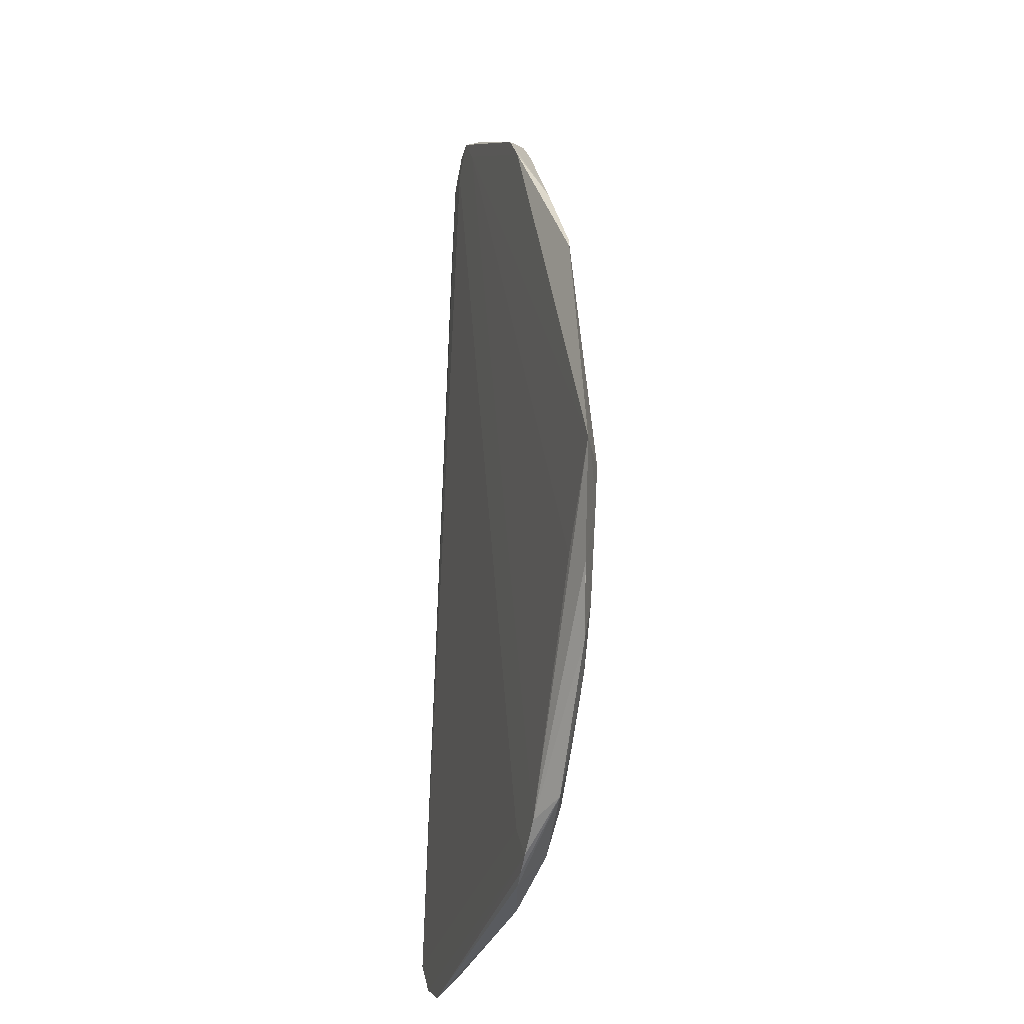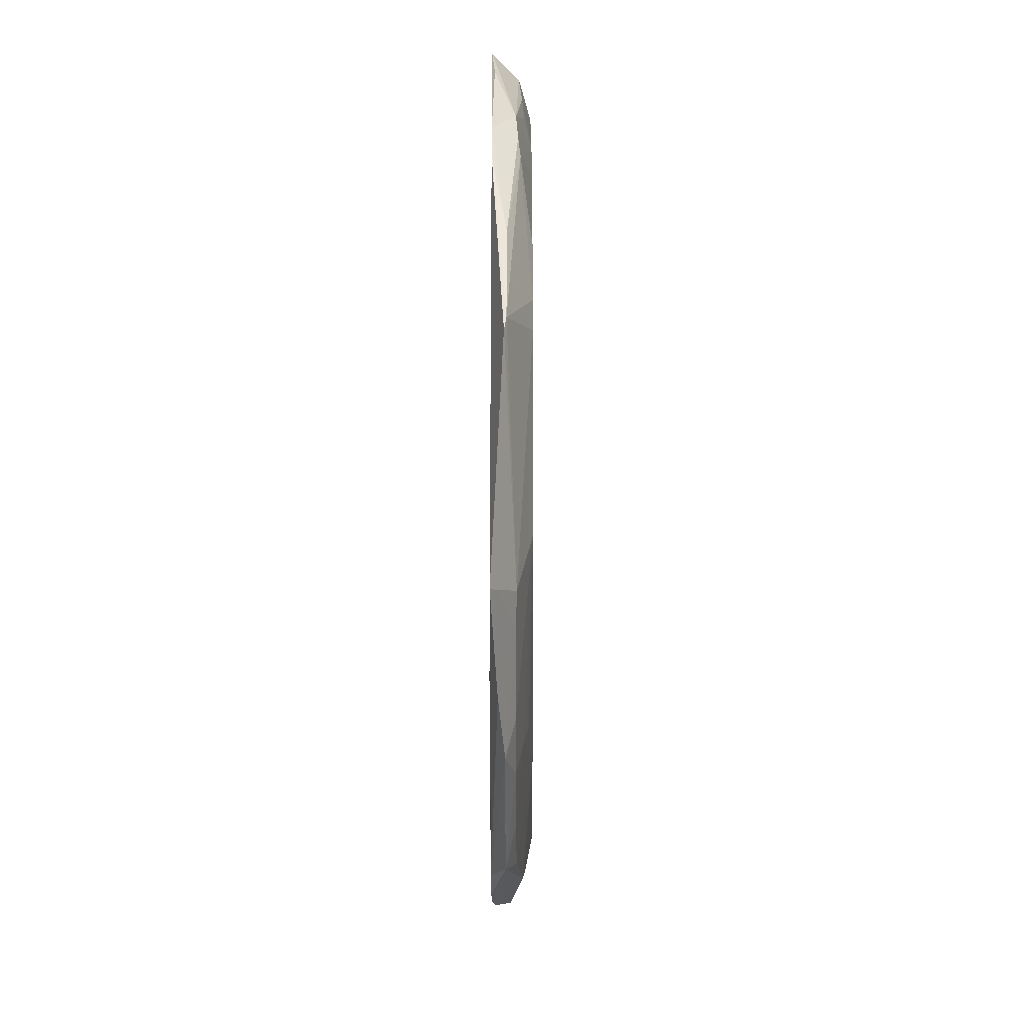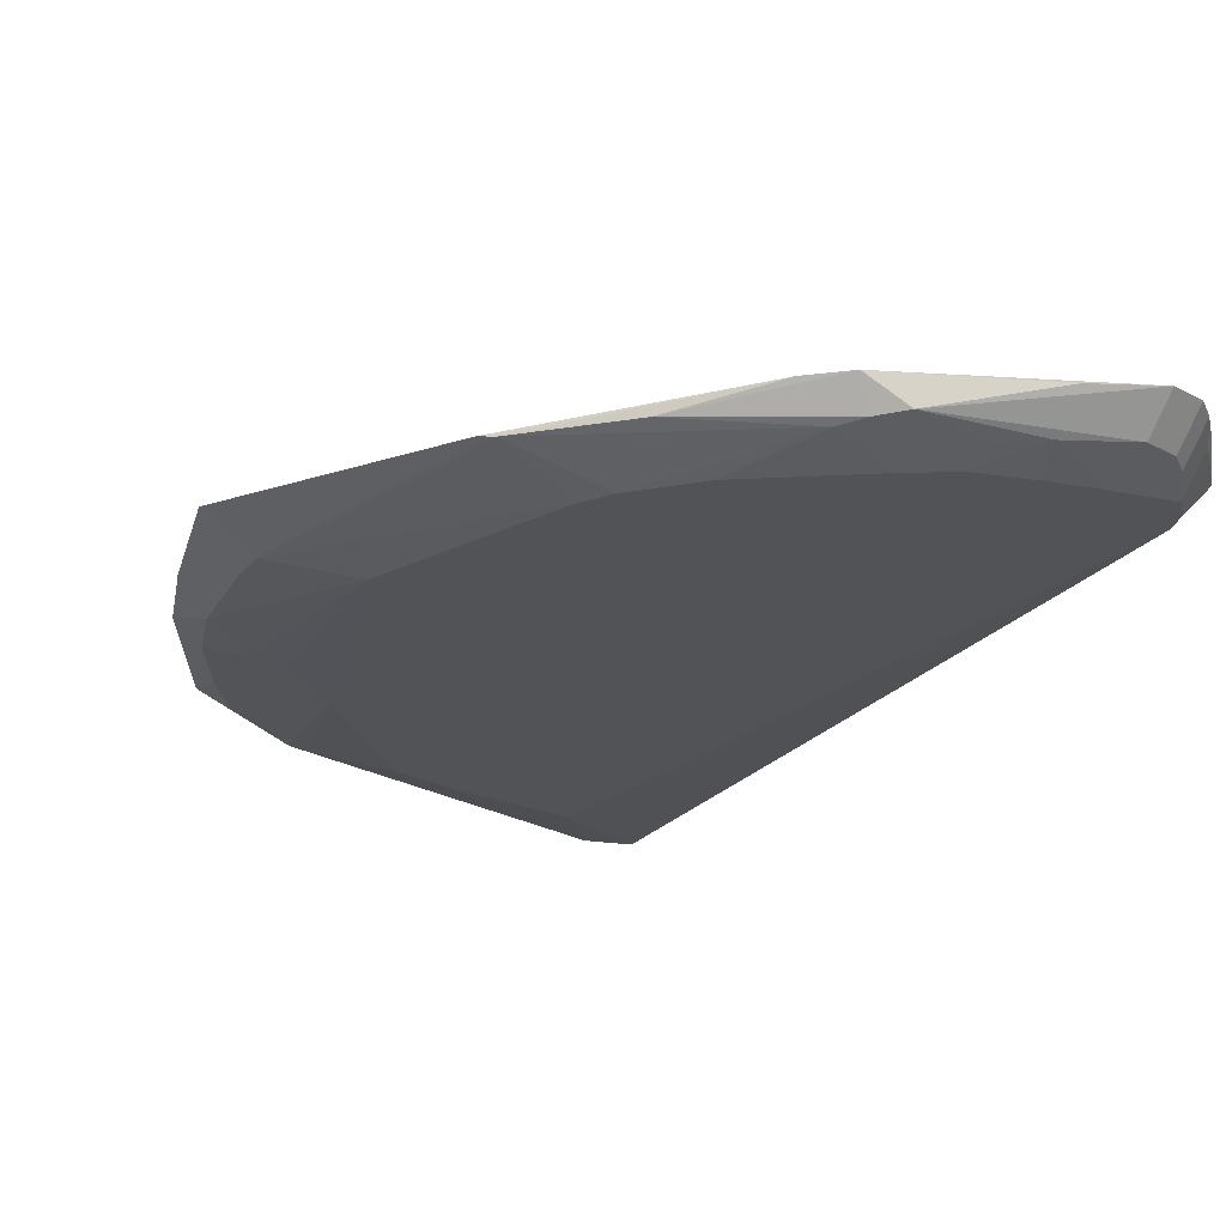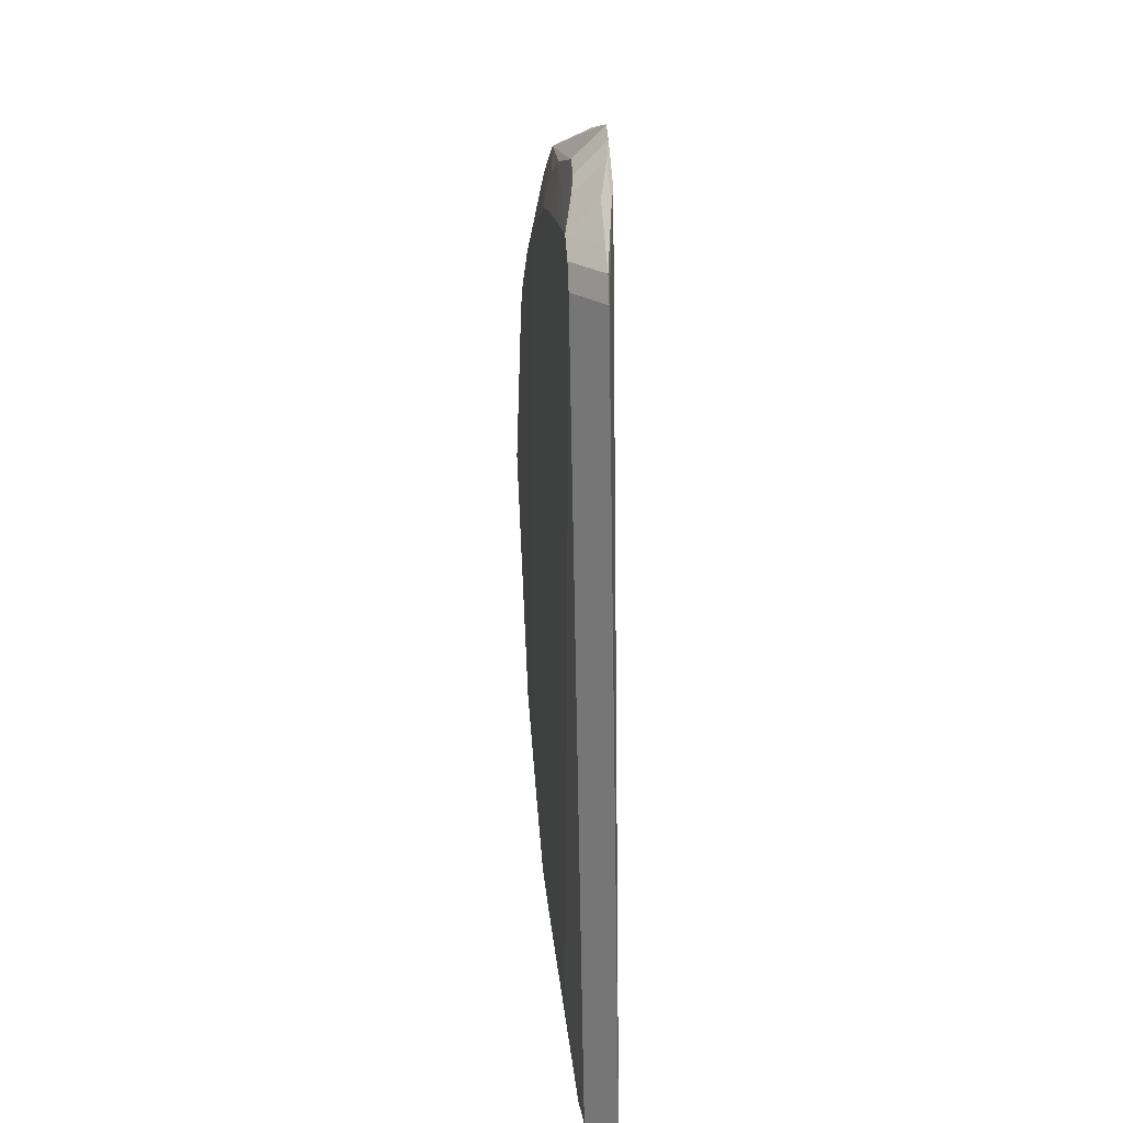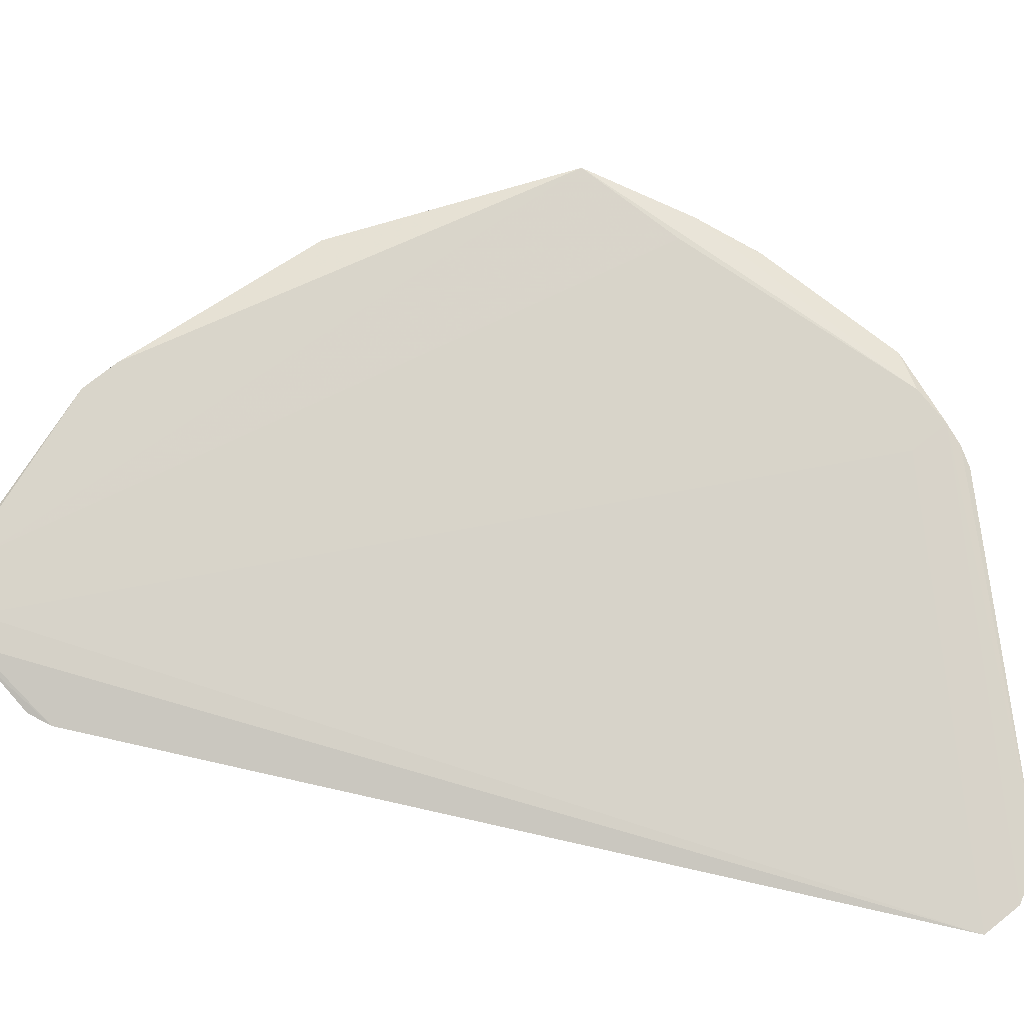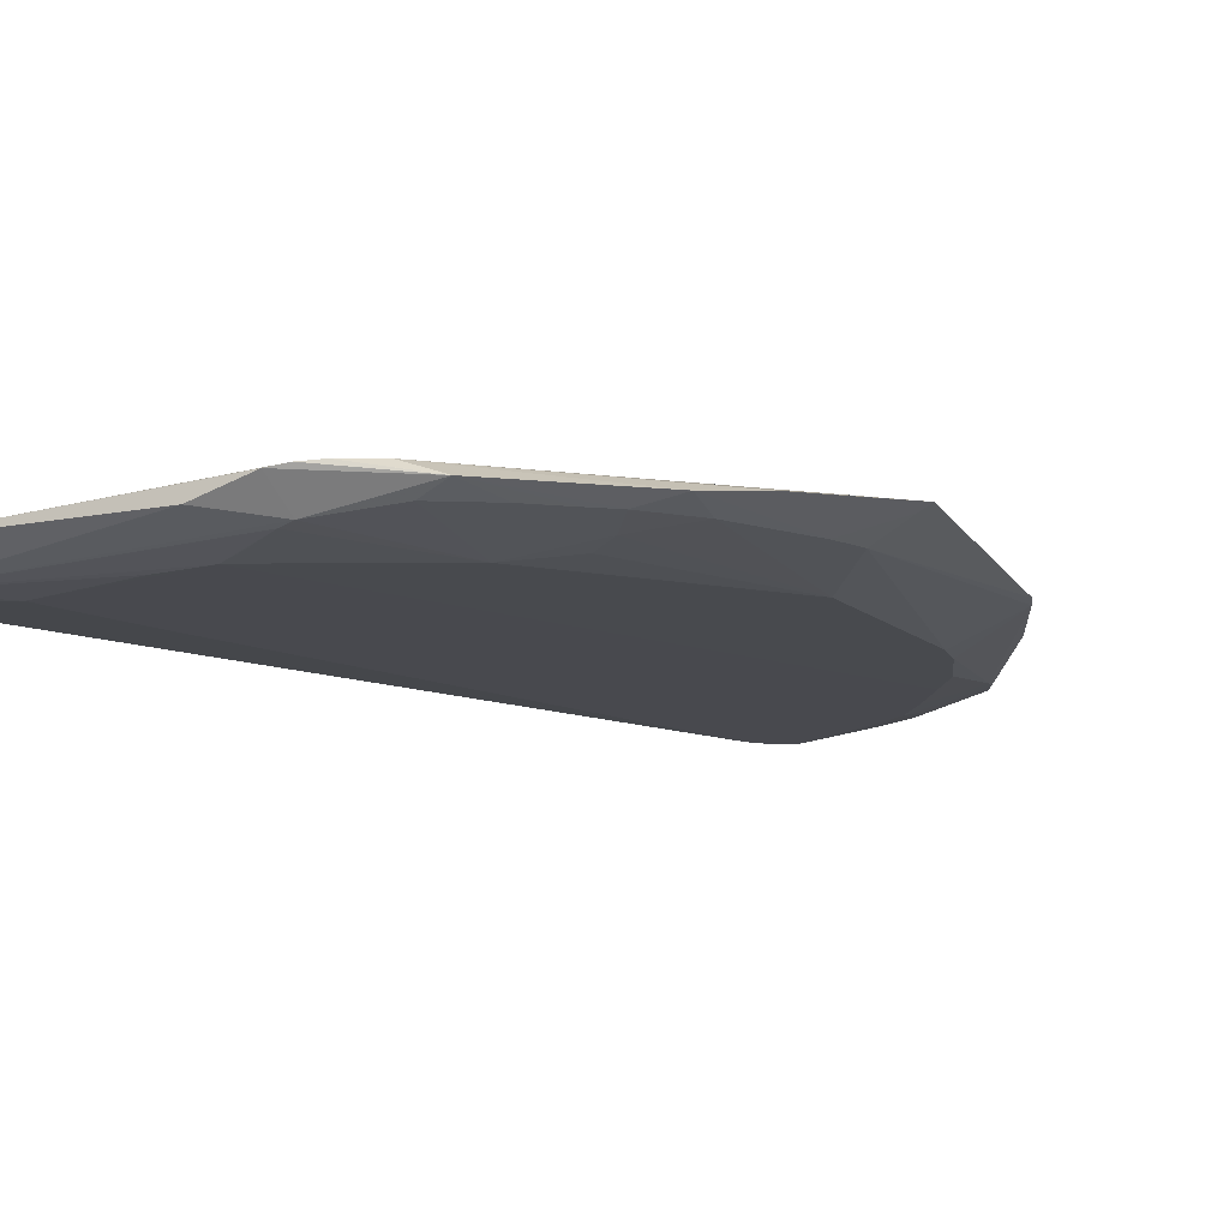
<metadata>
{"format":"obj","ext":"obj","renderer":"f3d","projection":"perspective","resolution":1024,"background":"white","views":[{"elev":-17.0,"azim":74.3,"up":"+Y"},{"elev":7.6,"azim":90.0,"up":"+Y"},{"elev":-21.6,"azim":147.8,"up":"+Z"},{"elev":30.6,"azim":-97.1,"up":"+Y"},{"elev":75.2,"azim":-83.4,"up":"+Z"},{"elev":-12.8,"azim":44.9,"up":"+Z"}]}
</metadata>
<code>
v -0.003412 0.102 0.009988
v 0.003716 0.102 0.00286
v 0.005212 -0.0933 0.002642
v 0.0596 -0.07786 0.0027
v 0.05037 -0.08612 0.002682
v 0.05824 -0.08718 0.003426
v 0.04378 -0.08783 0.002684
v 0.1051 -0.06242 0.006942
v 0.07676 -0.0836 0.01322
v 0.09101 -0.0836 0.01322
v 0.08388 -0.09073 0.01322
v 0.08388 -0.07647 0.01322
v 0.1003 -0.07931 0.009497
v -0.009508 -0.117 0.01124
v -0.009508 -0.1099 0.004107
v -0.02724 -0.1069 0.01124
v -0.02011 -0.114 0.01124
v -0.02011 -0.1069 0.004109
v 0.003863 -0.06288 0.002674
v 0.03623 -0.08978 0.002684
v 0.06968 -0.06799 0.002719
v 0.1003 -0.07938 0.009488
v 0.1206 -0.04626 0.009494
v 0.06992 -0.08943 0.00464
v 0.1218 -0.01461 0.006984
v 0.1118 -0.05209 0.006962
v 0.09226 -0.08002 0.006768
v 0.08285 -0.05475 0.002754
v 0.09614 -0.04457 0.00383
v 0.1204 -0.04657 0.009509
v 0.07449 -0.0967 0.01231
v 0.07449 -0.08958 0.005184
v 0.1174 -0.03777 0.007033
v 0.1205 -0.02738 0.01317
v 0.1039 -0.04658 0.005139
v 0.1269 -0.03036 0.0112
v 0.07927 -0.09415 0.01295
v 0.1352 -0.003632 0.01294
v 0.08857 0.05931 0.002879
v 0.1322 -0.00443 0.01149
v 0.1033 0.01307 0.00287
v 0.1226 -0.006157 0.006821
v 0.1057 0.004426 0.002871
v 0.0005364 0.1061 0.01
v 0.007664 0.1132 0.01
v 0.007664 0.1061 0.002872
v 0.02171 0.1032 0.002873
v 0.112 0.05331 0.009799
v -0.02724 -0.1069 0.01124
v -0.02011 -0.114 0.01124
v 0.1352 -0.003631 0.01294
v 0.09334 0.04389 0.002874
v 0.1013 0.0201 0.002884
v -0.005585 0.09623 0.009975
v 0.001543 0.09623 0.002847
v 0.0667 0.09902 0.006398
v 0.04555 0.09667 0.002879
v 0.009416 0.1149 0.01272
v 0.01654 0.122 0.01272
v 0.01654 0.1149 0.005592
v 0.0677 0.08031 0.00287
v 0.09229 0.05215 0.00288
v 0.03774 0.117 0.01241
v 0.03774 0.1099 0.005283
v 0.077 0.09419 0.01292
v 0.06987 0.1013 0.01292
v 0.06987 0.09419 0.005793
v 0.0548 0.09029 0.00288
v 0.06166 0.1043 0.00691
v 0.1018 -0.06775 0.006965
v 0.1098 0.05597 0.009222
v 0.05964 -0.1009 0.008382
v 0.04532 0.1045 0.004726
v 0.00581 0.1123 0.01187
v 0.01294 0.1194 0.01187
v 0.01294 0.1123 0.004745
v 0.07792 0.07245 0.002885
v 0.01631 0.1157 0.01322
v 0.03057 0.1157 0.01322
v 0.02344 0.1229 0.01322
v 0.02344 0.1157 0.006091
v 0.03296 0.1005 0.002872
v 0.09266 0.07578 0.009158
v 0.1079 -0.05821 0.006945
f 9 78 49
f 51 34 10
f 10 36 51
f 3 18 19
f 19 18 55
f 19 61 3
f 55 61 19
f 80 63 69
f 39 61 77
f 82 61 55
f 48 65 51
f 48 71 65
f 71 48 42
f 15 18 3
f 79 10 34
f 79 34 51
f 51 65 79
f 22 31 32
f 18 17 16
f 50 17 14
f 50 14 11
f 80 69 81
f 81 69 64
f 67 39 77
f 71 39 67
f 77 61 67
f 65 71 83
f 71 67 83
f 66 69 63
f 66 63 80
f 65 83 66
f 3 61 5
f 46 81 64
f 40 42 48
f 14 31 37
f 11 14 37
f 37 22 11
f 31 22 37
f 14 15 72
f 72 31 14
f 32 31 72
f 72 15 32
f 49 78 58
f 54 16 49
f 49 58 54
f 74 1 54
f 54 58 74
f 36 10 30
f 57 82 64
f 61 82 57
f 56 83 67
f 56 57 69
f 67 57 56
f 69 66 56
f 56 66 83
f 20 15 3
f 3 5 20
f 24 28 32
f 32 15 24
f 15 5 24
f 2 82 55
f 2 46 82
f 64 82 47
f 47 46 64
f 82 46 47
f 51 36 38
f 36 40 38
f 38 48 51
f 38 40 48
f 52 28 39
f 28 43 29
f 71 42 62
f 62 39 71
f 62 52 39
f 13 30 10
f 13 10 11
f 11 22 13
f 36 30 23
f 23 13 22
f 30 13 23
f 64 69 73
f 73 57 64
f 69 57 73
f 68 67 61
f 61 57 68
f 68 57 67
f 7 5 15
f 15 20 7
f 7 20 5
f 6 24 5
f 5 4 6
f 6 4 24
f 28 24 21
f 24 4 21
f 61 39 21
f 39 28 21
f 21 5 61
f 21 4 5
f 44 45 46
f 44 1 74
f 60 81 76
f 81 46 76
f 42 43 53
f 53 62 42
f 41 53 43
f 62 53 41
f 52 62 41
f 41 43 28
f 28 52 41
f 25 43 42
f 25 33 43
f 42 40 25
f 25 40 36
f 36 23 25
f 23 33 25
f 35 29 43
f 43 33 35
f 28 29 35
f 28 35 70
f 26 35 33
f 26 33 23
f 26 23 22
f 32 28 27
f 28 70 27
f 27 22 32
f 27 70 22
f 35 26 84
f 22 70 84
f 84 26 22
f 8 70 35
f 35 84 8
f 8 84 70
f 15 17 18
f 14 17 15
f 78 9 12
f 80 78 12
f 12 79 80
f 10 79 12
f 12 9 11
f 11 10 12
f 11 9 50
f 50 9 49
f 49 16 50
f 50 16 17
f 60 59 81
f 81 59 80
f 80 79 66
f 66 79 65
f 58 78 80
f 80 59 58
f 18 16 54
f 55 18 54
f 55 54 2
f 2 54 1
f 44 2 1
f 46 2 44
f 75 59 60
f 60 76 75
f 46 45 75
f 75 76 46
f 75 58 59
f 74 58 75
f 75 44 74
f 45 44 75

</code>
